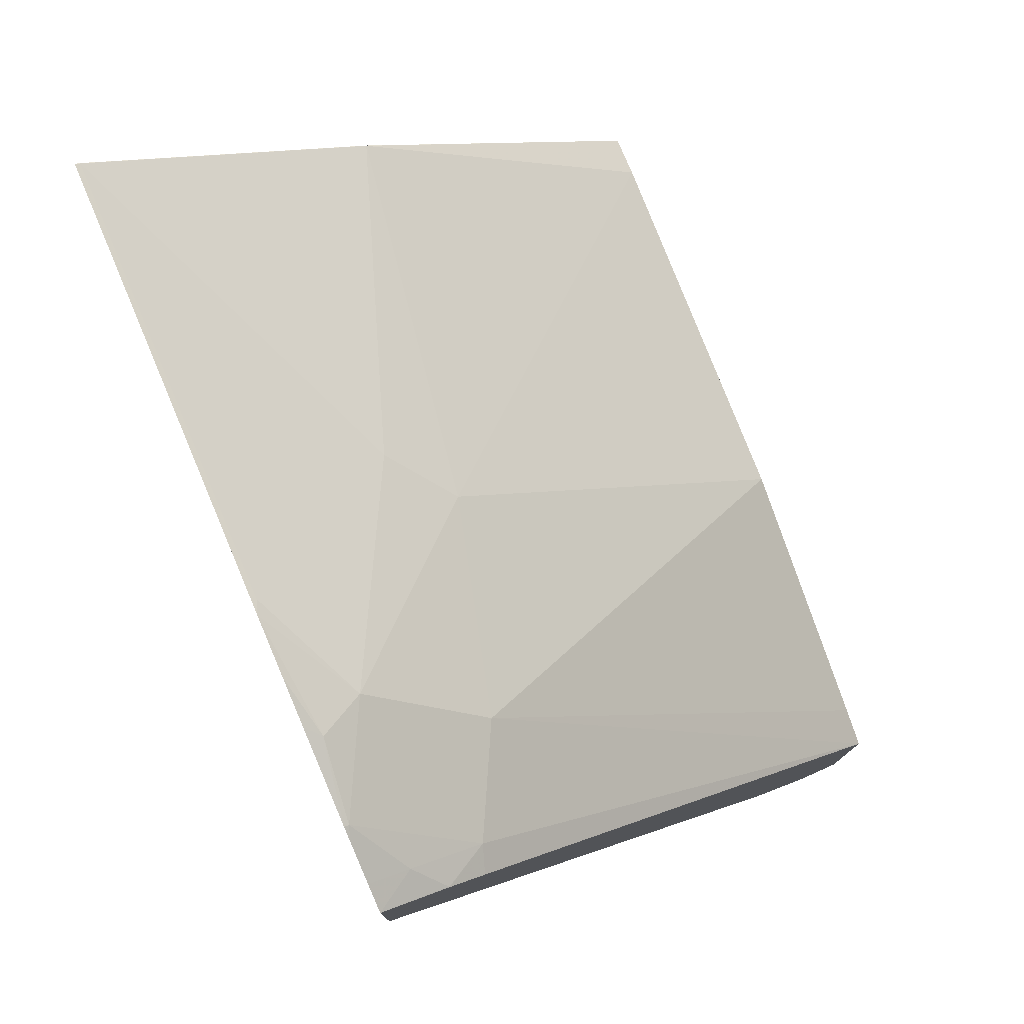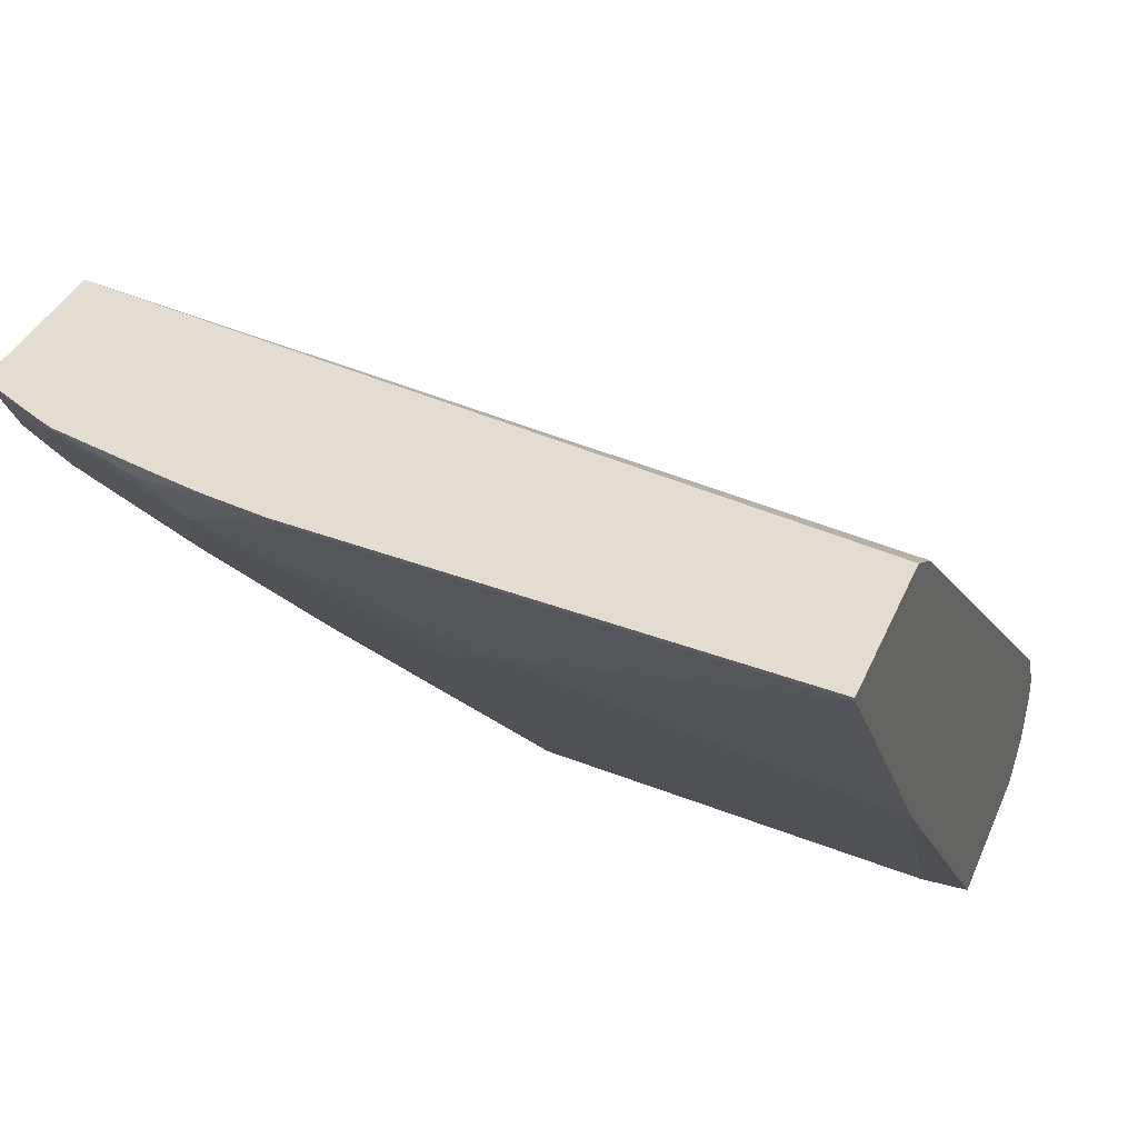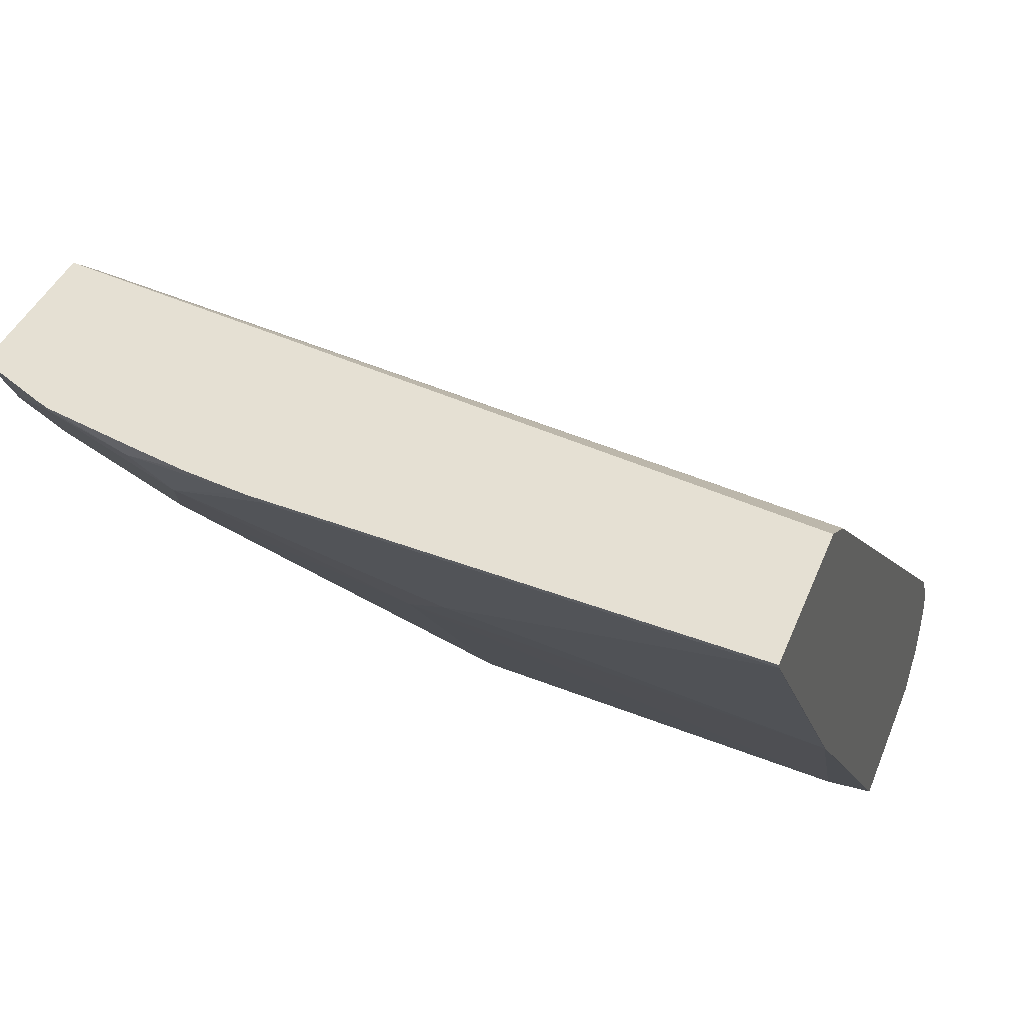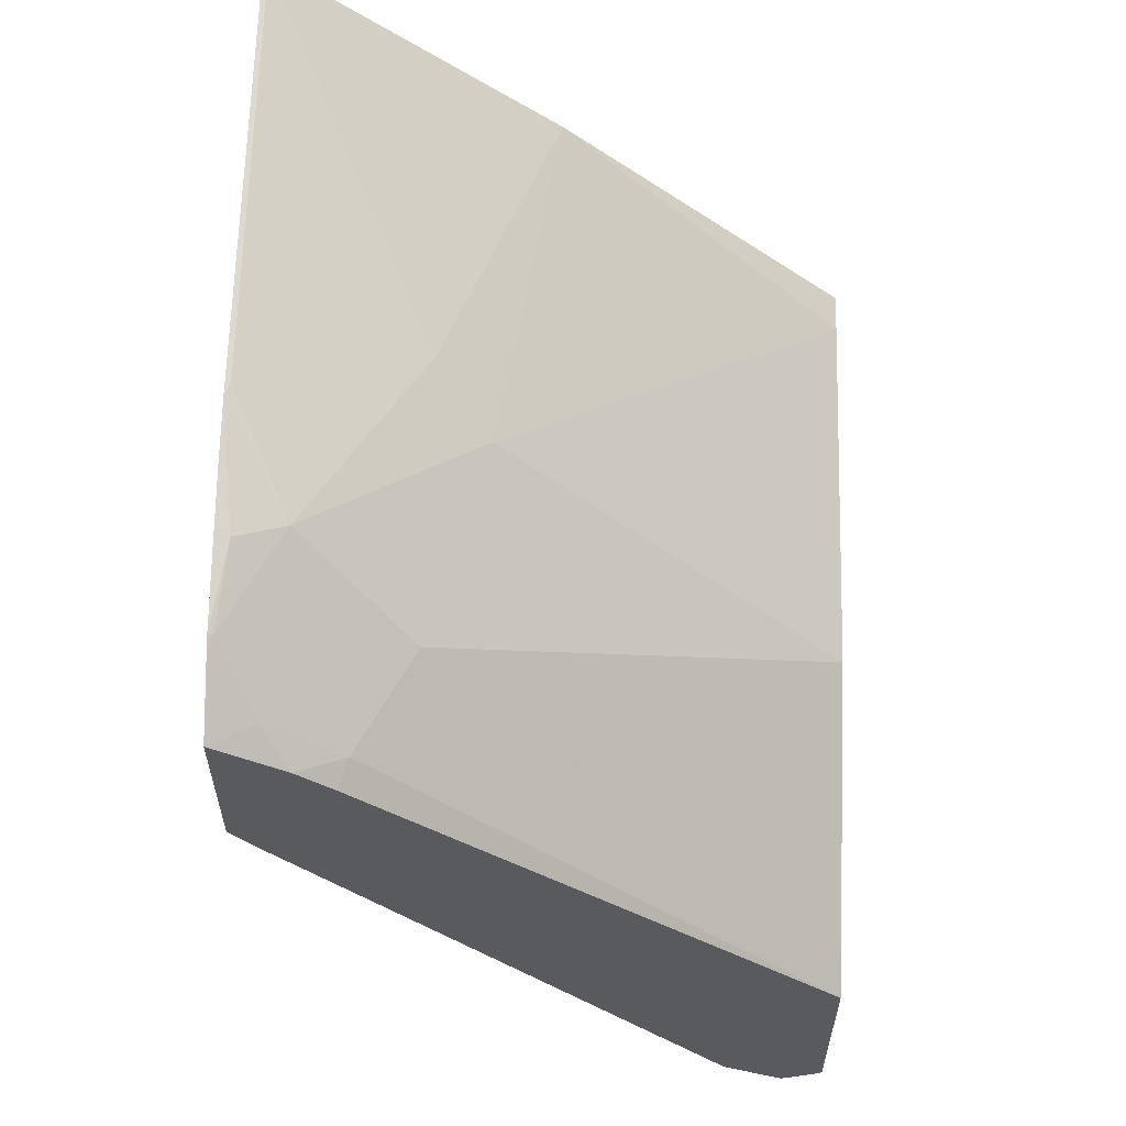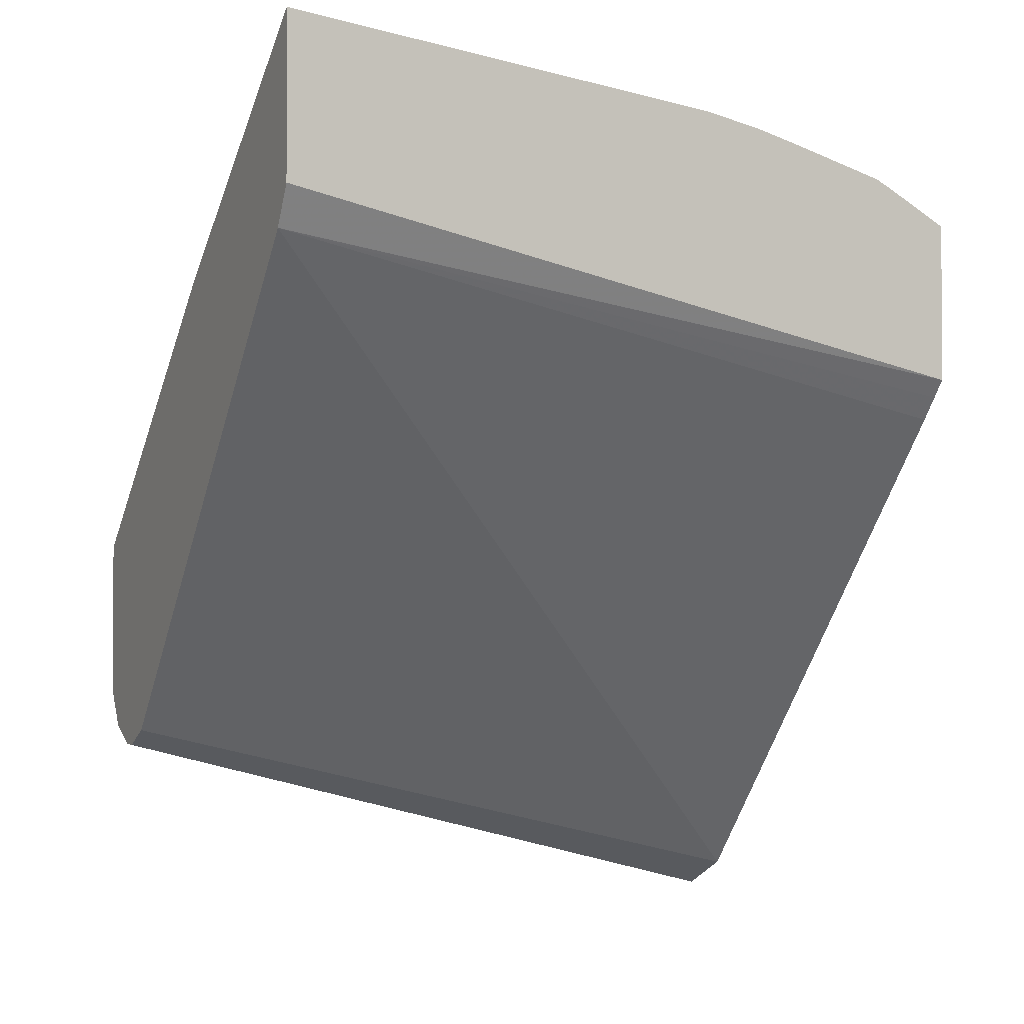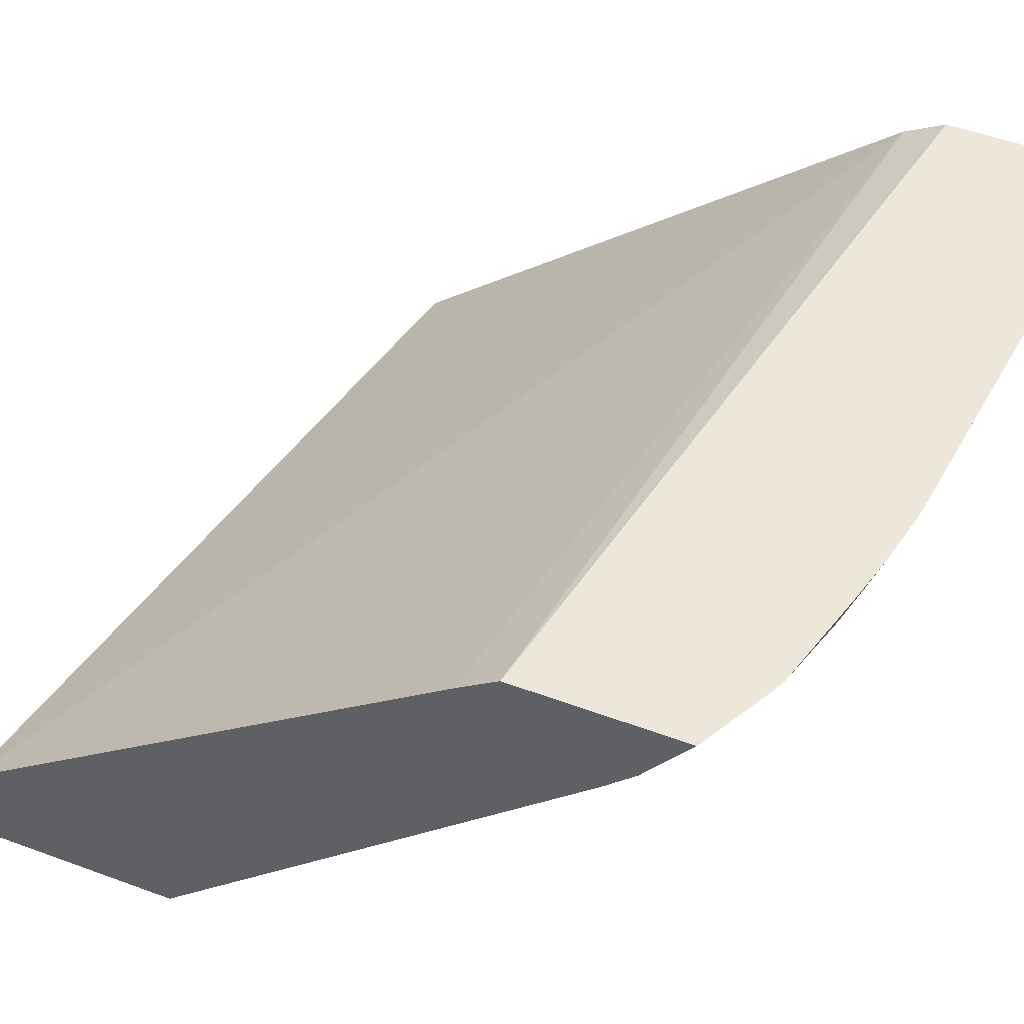
<metadata>
{"format":"obj","ext":"obj","renderer":"f3d","projection":"perspective","resolution":1024,"background":"white","views":[{"elev":77.2,"azim":-112.7,"up":"+Z"},{"elev":35.2,"azim":20.4,"up":"+Y"},{"elev":37.9,"azim":19.6,"up":"+Y"},{"elev":58.6,"azim":-88.5,"up":"+Z"},{"elev":-2.0,"azim":154.4,"up":"+Z"},{"elev":52.0,"azim":-68.3,"up":"+Y"}]}
</metadata>
<code>
v 0.0001383 -0.3043 0.7563
v -1.04e-05 -0.3043 0.7564
v 0.0001383 -0.3058 0.7556
v 0.0001383 -0.3043 0.7002
v -0.004967 -0.3043 0.7557
v -1.04e-05 -0.306 0.7555
v 0.0001383 -0.3059 0.7555
v 0.0001383 -0.3122 0.6869
v -0.253 -0.3043 0.6475
v -0.1548 -0.3043 0.737
v -0.1498 -0.306 0.7368
v -0.03748 -0.3247 0.7368
v -1.04e-05 -0.3996 0.6806
v 0.0001383 -0.3996 0.6806
v 0.0001383 -0.3122 0.6869
v -0.253 -0.3043 0.7037
v -0.253 -0.3091 0.6414
v -0.1755 -0.3043 0.7327
v -0.1967 -0.3091 0.7259
v -0.1873 -0.3247 0.7181
v -0.1124 -0.3622 0.6994
v -0.1311 -0.3809 0.6806
v -0.01448 -0.5015 0.588
v 0.0001383 -0.5015 0.588
v -0.253 -0.3153 0.6337
v 0.0001383 -0.4621 0.5183
v -0.253 -0.4652 0.4558
v -0.253 -0.328 0.6882
v -0.2529 -0.3278 0.6884
v -0.2435 -0.3185 0.7001
v -0.2435 -0.3043 0.709
v -0.1919 -0.3043 0.7283
v -0.2248 -0.3043 0.7189
v -0.2248 -0.306 0.7181
v -0.206 -0.3622 0.6806
v -0.1456 -0.5015 0.5692
v 0.0001383 -0.5015 0.5318
v 0.0001383 -0.4745 0.5121
v -0.253 -0.487 0.4448
v -0.253 -0.3403 0.6774
v -0.2435 -0.3434 0.6806
v -0.2297 -0.3043 0.7164
v -0.253 -0.5015 0.5257
v -0.2393 -0.5015 0.5318
v -0.05195 -0.5015 0.513
v 0.0001383 -0.4933 0.5183
v 0.0001383 -0.4746 0.5121
v -0.253 -0.5006 0.4515
v 0.0001383 -0.4808 0.5121
v -0.253 -0.5015 0.4528
v -0.253 -0.5012 0.4524
v 0.0001383 -0.4869 0.5151
f 23 36 44
f 19 34 20
f 20 34 41
f 20 41 35
f 22 35 36
f 20 22 21
f 22 36 23
f 23 44 43
f 19 33 34
f 20 35 22
f 19 32 33
f 13 24 14
f 16 30 31
f 16 29 30
f 16 28 29
f 15 27 25
f 15 26 27
f 15 25 17
f 13 23 24
f 13 22 23
f 23 43 50
f 13 21 22
f 18 32 19
f 23 50 45
f 40 43 41
f 23 37 24
f 12 21 13
f 48 49 52
f 46 48 52
f 45 48 46
f 45 51 48
f 45 50 51
f 39 49 48
f 39 47 49
f 38 47 39
f 37 45 46
f 23 45 37
f 35 44 36
f 35 41 43
f 33 42 34
f 30 41 34
f 30 42 31
f 30 34 42
f 29 41 30
f 28 41 29
f 28 40 41
f 27 38 39
f 26 38 27
f 35 43 44
f 12 20 21
f 9 48 51
f 10 19 20
f 1 18 10
f 1 32 18
f 1 33 32
f 1 42 33
f 1 31 42
f 1 16 31
f 1 9 16
f 1 4 9
f 1 8 4
f 1 15 8
f 1 10 5
f 1 26 15
f 1 49 47
f 1 52 49
f 1 46 52
f 1 37 46
f 1 24 37
f 1 14 24
f 1 7 14
f 1 3 7
f 1 2 3
f 10 20 11
f 1 38 26
f 1 5 2
f 1 47 38
f 2 6 3
f 10 18 19
f 2 5 6
f 9 28 16
f 9 40 28
f 9 43 40
f 9 50 43
f 9 39 48
f 9 27 39
f 9 25 27
f 9 17 25
f 9 51 50
f 8 15 9
f 7 13 14
f 6 13 7
f 6 12 13
f 6 20 12
f 6 11 20
f 6 10 11
f 5 10 6
f 9 15 17
f 4 8 9
f 3 6 7

</code>
